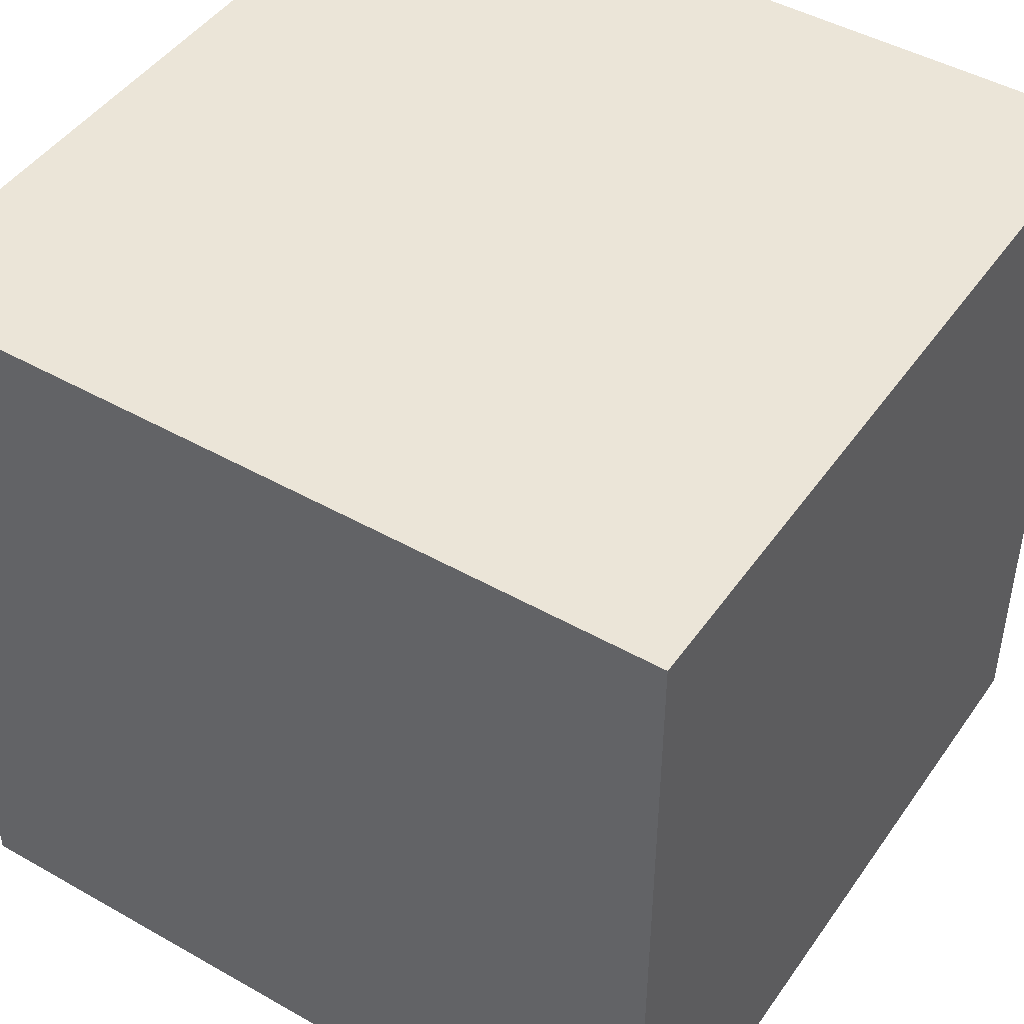
<metadata>
{"format":"obj","ext":"obj","renderer":"f3d","projection":"perspective","resolution":1024,"background":"white","views":[{"elev":46.0,"azim":33.0,"up":"+Z"}]}
</metadata>
<code>
o
v -0.5 0 0.5
v -0.5 0 0.3
v -0.5 0 0.2
v -0.5 0 0.1
v -0.5 0 0
v -0.5 0 -0.3
v -0.5 0 -0.5
v -0.5 0.1 0.4
v -0.5 0.1 0.3
v -0.5 0.1 0.2
v -0.5 0.1 0.1
v -0.5 0.1 -0.2
v -0.5 0.1 -0.3
v -0.5 0.1 -0.4
v -0.5 0.2 0.5
v -0.5 0.2 0.4
v -0.5 0.2 0.3
v -0.5 0.2 0.2
v -0.5 0.2 -0.3
v -0.5 0.2 -0.4
v -0.5 0.2 -0.5
v -0.5 0.3 0.4
v -0.5 0.3 0.3
v -0.5 0.3 -0.2
v -0.5 0.3 -0.3
v -0.5 0.3 -0.4
v -0.5 0.3 -0.5
v -0.5 0.4 0.4
v -0.5 0.4 0.3
v -0.5 0.4 0.2
v -0.5 0.4 0.1
v -0.5 0.4 0
v -0.5 0.4 -0.3
v -0.5 0.5 0.5
v -0.5 0.5 0.3
v -0.5 0.5 0.1
v -0.5 0.5 -0.2
v -0.5 0.5 -0.4
v -0.5 0.5 -0.5
v -0.5 0.6 0.5
v -0.5 0.6 0.4
v -0.5 0.6 0.3
v -0.5 0.6 0.2
v -0.5 0.6 0.1
v -0.5 0.6 -0.1
v -0.5 0.6 -0.2
v -0.5 0.6 -0.3
v -0.5 0.6 -0.4
v -0.5 0.6 -0.5
v -0.5 0.7 0.5
v -0.5 0.7 0.4
v -0.5 0.7 0.3
v -0.5 0.7 0.2
v -0.5 0.7 0.1
v -0.5 0.7 0
v -0.5 0.7 -0.1
v -0.5 0.7 -0.2
v -0.5 0.7 -0.3
v -0.5 0.7 -0.4
v -0.5 0.7 -0.5
v -0.5 0.8 0.5
v -0.5 0.8 0.4
v -0.5 0.8 0.3
v -0.5 0.8 0.2
v -0.5 0.8 0.1
v -0.5 0.8 0
v -0.5 0.8 -0.1
v -0.5 0.8 -0.2
v -0.5 0.8 -0.3
v -0.5 0.8 -0.4
v -0.5 0.8 -0.5
v -0.5 0.9 0.5
v -0.5 0.9 0.4
v -0.5 0.9 0.3
v -0.5 0.9 0.2
v -0.5 0.9 0.1
v -0.5 0.9 -0.1
v -0.5 0.9 -0.2
v -0.5 0.9 -0.3
v -0.5 1 0.5
v -0.5 1 0.1
v -0.5 1 0
v -0.5 1 -0.1
v -0.5 1 -0.2
v -0.5 1 -0.3
v -0.5 1 -0.4
v -0.5 1 -0.5
v 0.5 0 0.5
v 0.5 0 0.1
v 0.5 0 -0.1
v 0.5 0 -0.4
v 0.5 0 -0.5
v 0.5 0.1 0.4
v 0.5 0.1 0.1
v 0.5 0.1 0
v 0.5 0.1 -0.1
v 0.5 0.1 -0.4
v 0.5 0.1 -0.5
v 0.5 0.2 0.5
v 0.5 0.2 0.4
v 0.5 0.2 0.2
v 0.5 0.2 0
v 0.5 0.2 -0.1
v 0.5 0.2 -0.4
v 0.5 0.3 0.3
v 0.5 0.3 0.2
v 0.5 0.3 0
v 0.5 0.3 -0.1
v 0.5 0.3 -0.3
v 0.5 0.4 0.5
v 0.5 0.4 0.4
v 0.5 0.4 0.3
v 0.5 0.4 0.2
v 0.5 0.4 -0.2
v 0.5 0.4 -0.3
v 0.5 0.5 0.4
v 0.5 0.5 0.2
v 0.5 0.6 0.4
v 0.5 0.6 0.3
v 0.5 0.6 0.2
v 0.5 0.6 0.1
v 0.5 0.6 0
v 0.5 0.6 -0.1
v 0.5 0.6 -0.2
v 0.5 0.6 -0.3
v 0.5 0.7 0.5
v 0.5 0.7 0.4
v 0.5 0.7 0.3
v 0.5 0.7 0.2
v 0.5 0.7 0.1
v 0.5 0.7 0
v 0.5 0.7 -0.1
v 0.5 0.7 -0.2
v 0.5 0.7 -0.3
v 0.5 0.7 -0.4
v 0.5 0.7 -0.5
v 0.5 0.8 0.5
v 0.5 0.8 0.4
v 0.5 0.8 0.3
v 0.5 0.8 0.2
v 0.5 0.8 0
v 0.5 0.8 -0.2
v 0.5 0.8 -0.3
v 0.5 0.8 -0.4
v 0.5 0.8 -0.5
v 0.5 0.9 0.5
v 0.5 0.9 0.4
v 0.5 0.9 0.3
v 0.5 0.9 0.1
v 0.5 0.9 -0.1
v 0.5 0.9 -0.2
v 0.5 0.9 -0.4
v 0.5 0.9 -0.5
v 0.5 1 0.5
v 0.5 1 0.4
v 0.5 1 0
v 0.5 1 -0.1
v 0.5 1 -0.3
v 0.5 1 -0.4
v 0.5 1 -0.5
v -0.5 0 0.5
v -0.5 0.2 0.5
v -0.5 0.5 0.5
v -0.5 0.6 0.5
v -0.5 0.7 0.5
v -0.5 0.8 0.5
v -0.5 0.9 0.5
v -0.5 1 0.5
v -0.4 0.2 0.5
v -0.4 0.5 0.5
v -0.4 0.6 0.5
v -0.4 0.7 0.5
v -0.4 0.8 0.5
v -0.4 0.9 0.5
v -0.4 1 0.5
v -0.3 0 0.5
v -0.3 0.5 0.5
v -0.3 0.6 0.5
v -0.3 0.7 0.5
v -0.3 0.8 0.5
v -0.3 0.9 0.5
v -0.2 0 0.5
v -0.2 0.2 0.5
v -0.2 0.5 0.5
v -0.2 0.7 0.5
v -0.2 0.8 0.5
v -0.2 1 0.5
v -0.1 0 0.5
v -0.1 0.1 0.5
v -0.1 0.3 0.5
v -0.1 0.4 0.5
v -0.1 0.5 0.5
v -0.1 0.6 0.5
v -0.1 0.7 0.5
v -0.1 0.8 0.5
v -0.1 1 0.5
v 0 0.2 0.5
v 0 0.3 0.5
v 0 0.4 0.5
v 0 0.6 0.5
v 0 0.7 0.5
v 0 0.8 0.5
v 0 0.9 0.5
v 0 1 0.5
v 0.1 0 0.5
v 0.1 0.1 0.5
v 0.1 0.2 0.5
v 0.1 0.3 0.5
v 0.1 0.4 0.5
v 0.1 0.6 0.5
v 0.1 0.7 0.5
v 0.1 0.8 0.5
v 0.1 0.9 0.5
v 0.1 1 0.5
v 0.2 0 0.5
v 0.2 0.1 0.5
v 0.2 0.2 0.5
v 0.2 0.3 0.5
v 0.2 0.4 0.5
v 0.2 0.5 0.5
v 0.2 0.6 0.5
v 0.2 0.7 0.5
v 0.2 0.8 0.5
v 0.3 0.1 0.5
v 0.3 0.2 0.5
v 0.3 0.3 0.5
v 0.3 0.5 0.5
v 0.3 0.6 0.5
v 0.3 0.7 0.5
v 0.3 0.8 0.5
v 0.4 0.3 0.5
v 0.4 0.4 0.5
v 0.4 0.5 0.5
v 0.4 0.7 0.5
v 0.4 0.8 0.5
v 0.4 0.9 0.5
v 0.4 1 0.5
v 0.5 0 0.5
v 0.5 0.2 0.5
v 0.5 0.4 0.5
v 0.5 0.7 0.5
v 0.5 0.8 0.5
v 0.5 0.9 0.5
v 0.5 1 0.5
v -0.5 0 -0.5
v -0.5 0.2 -0.5
v -0.5 0.3 -0.5
v -0.5 0.5 -0.5
v -0.5 0.6 -0.5
v -0.5 0.7 -0.5
v -0.5 0.8 -0.5
v -0.5 1 -0.5
v -0.4 0 -0.5
v -0.4 0.2 -0.5
v -0.4 0.4 -0.5
v -0.4 0.5 -0.5
v -0.4 0.6 -0.5
v -0.4 0.7 -0.5
v -0.4 0.8 -0.5
v -0.4 0.9 -0.5
v -0.4 1 -0.5
v -0.3 0 -0.5
v -0.3 0.2 -0.5
v -0.3 0.5 -0.5
v -0.3 0.6 -0.5
v -0.3 0.7 -0.5
v -0.3 0.8 -0.5
v -0.3 0.9 -0.5
v -0.3 1 -0.5
v -0.2 0.1 -0.5
v -0.2 0.2 -0.5
v -0.2 0.6 -0.5
v -0.2 0.7 -0.5
v -0.2 0.8 -0.5
v -0.2 0.9 -0.5
v -0.2 1 -0.5
v -0.1 0.1 -0.5
v -0.1 0.3 -0.5
v -0.1 0.4 -0.5
v -0.1 0.5 -0.5
v -0.1 0.6 -0.5
v -0.1 0.7 -0.5
v -0.1 0.8 -0.5
v -0.1 0.9 -0.5
v -0.1 1 -0.5
v 0 0.4 -0.5
v 0 0.5 -0.5
v 0 0.6 -0.5
v 0 0.7 -0.5
v 0 0.8 -0.5
v 0 0.9 -0.5
v 0 1 -0.5
v 0.1 0 -0.5
v 0.1 0.2 -0.5
v 0.1 0.4 -0.5
v 0.1 0.5 -0.5
v 0.1 0.6 -0.5
v 0.1 0.7 -0.5
v 0.1 0.8 -0.5
v 0.1 0.9 -0.5
v 0.2 0.1 -0.5
v 0.2 0.2 -0.5
v 0.2 0.3 -0.5
v 0.2 0.4 -0.5
v 0.2 0.5 -0.5
v 0.2 0.6 -0.5
v 0.2 0.8 -0.5
v 0.2 0.9 -0.5
v 0.2 1 -0.5
v 0.3 0.3 -0.5
v 0.3 0.4 -0.5
v 0.3 0.5 -0.5
v 0.3 0.6 -0.5
v 0.3 0.7 -0.5
v 0.3 0.8 -0.5
v 0.3 0.9 -0.5
v 0.3 1 -0.5
v 0.4 0.3 -0.5
v 0.4 0.4 -0.5
v 0.4 0.5 -0.5
v 0.4 0.7 -0.5
v 0.4 0.8 -0.5
v 0.4 0.9 -0.5
v 0.4 1 -0.5
v 0.5 0 -0.5
v 0.5 0.1 -0.5
v 0.5 0.7 -0.5
v 0.5 0.8 -0.5
v 0.5 0.9 -0.5
v 0.5 1 -0.5
v -0.5 0 0.5
v -0.3 0 0.5
v -0.2 0 0.5
v -0.1 0 0.5
v 0.1 0 0.5
v 0.2 0 0.5
v 0.5 0 0.5
v -0.3 0 0.4
v -0.2 0 0.4
v -0.5 0 0.3
v -0.4 0 0.3
v 0.1 0 0.3
v 0.2 0 0.3
v 0.3 0 0.3
v -0.5 0 0.2
v -0.4 0 0.2
v -0.3 0 0.2
v -0.2 0 0.2
v -0.1 0 0.2
v 0 0 0.2
v 0.1 0 0.2
v 0.2 0 0.2
v 0.3 0 0.2
v -0.5 0 0.1
v -0.4 0 0.1
v -0.2 0 0.1
v -0.1 0 0.1
v 0.4 0 0.1
v 0.5 0 0.1
v -0.5 0 0
v -0.3 0 0
v 0 0 0
v 0.1 0 0
v 0.3 0 0
v -0.2 0 -0.1
v -0.1 0 -0.1
v 0 0 -0.1
v 0.1 0 -0.1
v 0.2 0 -0.1
v 0.3 0 -0.1
v 0.4 0 -0.1
v 0.5 0 -0.1
v -0.4 0 -0.2
v -0.2 0 -0.2
v -0.1 0 -0.2
v 0.1 0 -0.2
v 0.2 0 -0.2
v 0.3 0 -0.2
v 0.4 0 -0.2
v -0.5 0 -0.3
v -0.4 0 -0.3
v -0.3 0 -0.3
v -0.2 0 -0.3
v -0.1 0 -0.3
v 0.1 0 -0.3
v 0.2 0 -0.3
v 0 0 -0.4
v 0.1 0 -0.4
v 0.2 0 -0.4
v 0.5 0 -0.4
v -0.5 0 -0.5
v -0.4 0 -0.5
v -0.3 0 -0.5
v 0.1 0 -0.5
v 0.5 0 -0.5
v -0.5 1 0.5
v -0.4 1 0.5
v -0.2 1 0.5
v -0.1 1 0.5
v 0 1 0.5
v 0.1 1 0.5
v 0.4 1 0.5
v 0.5 1 0.5
v -0.4 1 0.4
v -0.2 1 0.4
v -0.1 1 0.4
v 0 1 0.4
v 0.1 1 0.4
v 0.4 1 0.4
v 0.5 1 0.4
v -0.4 1 0.3
v -0.2 1 0.3
v -0.1 1 0.3
v 0 1 0.3
v 0.2 1 0.3
v 0.3 1 0.3
v -0.4 1 0.2
v -0.2 1 0.2
v 0 1 0.2
v 0.1 1 0.2
v 0.2 1 0.2
v 0.3 1 0.2
v 0.4 1 0.2
v -0.5 1 0.1
v -0.4 1 0.1
v -0.2 1 0.1
v -0.1 1 0.1
v 0 1 0.1
v 0.1 1 0.1
v 0.2 1 0.1
v 0.3 1 0.1
v 0.4 1 0.1
v -0.5 1 0
v -0.4 1 0
v -0.2 1 0
v -0.1 1 0
v 0 1 0
v 0.1 1 0
v 0.2 1 0
v 0.3 1 0
v 0.4 1 0
v 0.5 1 0
v -0.5 1 -0.1
v -0.4 1 -0.1
v -0.1 1 -0.1
v 0.2 1 -0.1
v 0.3 1 -0.1
v 0.4 1 -0.1
v 0.5 1 -0.1
v -0.5 1 -0.2
v -0.4 1 -0.2
v -0.3 1 -0.2
v -0.1 1 -0.2
v 0 1 -0.2
v 0.1 1 -0.2
v 0.2 1 -0.2
v 0.3 1 -0.2
v -0.5 1 -0.3
v -0.4 1 -0.3
v -0.3 1 -0.3
v -0.1 1 -0.3
v 0 1 -0.3
v 0.1 1 -0.3
v 0.2 1 -0.3
v 0.3 1 -0.3
v 0.5 1 -0.3
v -0.5 1 -0.4
v -0.4 1 -0.4
v -0.3 1 -0.4
v -0.2 1 -0.4
v -0.1 1 -0.4
v 0 1 -0.4
v 0.1 1 -0.4
v 0.2 1 -0.4
v 0.3 1 -0.4
v 0.4 1 -0.4
v 0.5 1 -0.4
v -0.5 1 -0.5
v -0.4 1 -0.5
v -0.3 1 -0.5
v -0.2 1 -0.5
v -0.1 1 -0.5
v 0 1 -0.5
v 0.2 1 -0.5
v 0.3 1 -0.5
v 0.4 1 -0.5
v 0.5 1 -0.5
f 8 2 1
f 9 3 2
f 9 2 8
f 10 4 3
f 10 3 9
f 11 5 4
f 11 4 10
f 12 6 5
f 13 7 6
f 13 6 12
f 14 7 13
f 15 8 1
f 16 9 8
f 16 8 15
f 16 10 9
f 16 11 10
f 17 11 16
f 18 11 17
f 19 14 13
f 19 13 12
f 20 7 14
f 20 14 19
f 21 7 20
f 22 16 15
f 22 17 16
f 23 18 17
f 23 17 22
f 24 12 5
f 24 19 12
f 24 20 19
f 25 20 24
f 26 21 20
f 26 20 25
f 27 21 26
f 28 23 22
f 28 22 15
f 29 18 23
f 29 23 28
f 30 11 18
f 30 18 29
f 31 5 11
f 31 11 30
f 32 25 24
f 32 5 31
f 32 24 5
f 33 27 26
f 33 25 32
f 33 26 25
f 34 28 15
f 34 29 28
f 35 30 29
f 35 29 34
f 35 31 30
f 36 33 32
f 36 31 35
f 36 32 31
f 37 33 36
f 38 27 33
f 38 33 37
f 39 27 38
f 40 37 36
f 40 35 34
f 40 36 35
f 41 37 40
f 42 37 41
f 43 37 42
f 44 37 43
f 45 37 44
f 46 38 37
f 46 37 45
f 47 38 46
f 48 39 38
f 48 38 47
f 49 39 48
f 50 41 40
f 51 42 41
f 51 41 50
f 52 43 42
f 52 42 51
f 53 44 43
f 53 43 52
f 54 45 44
f 54 44 53
f 55 45 54
f 56 46 45
f 56 45 55
f 57 47 46
f 57 46 56
f 58 48 47
f 58 47 57
f 58 49 48
f 59 49 58
f 60 49 59
f 61 51 50
f 61 52 51
f 62 52 61
f 63 53 52
f 63 52 62
f 63 54 53
f 64 54 63
f 65 55 54
f 65 54 64
f 66 56 55
f 66 55 65
f 67 57 56
f 67 56 66
f 68 58 57
f 68 57 67
f 69 59 58
f 69 58 68
f 70 60 59
f 70 59 69
f 71 60 70
f 72 62 61
f 73 63 62
f 73 62 72
f 74 64 63
f 74 63 73
f 75 65 64
f 75 64 74
f 75 66 65
f 76 66 75
f 77 69 68
f 77 67 66
f 77 68 67
f 78 69 77
f 79 70 69
f 79 69 78
f 80 74 73
f 80 73 72
f 80 76 75
f 80 75 74
f 81 66 76
f 81 76 80
f 82 77 66
f 82 66 81
f 83 78 77
f 83 77 82
f 84 79 78
f 84 78 83
f 85 70 79
f 85 79 84
f 86 71 70
f 86 70 85
f 87 71 86
f 88 89 93
f 89 90 94
f 93 89 94
f 94 90 95
f 90 91 96
f 95 90 96
f 91 92 97
f 96 91 97
f 97 92 98
f 88 93 99
f 94 95 100
f 99 93 100
f 93 94 100
f 100 95 101
f 95 96 102
f 101 95 102
f 96 97 103
f 102 96 103
f 97 98 104
f 103 97 104
f 100 101 105
f 102 103 106
f 105 101 106
f 101 102 106
f 106 103 107
f 103 104 108
f 107 103 108
f 108 104 109
f 99 100 110
f 100 105 111
f 110 100 111
f 106 107 112
f 111 105 112
f 105 106 112
f 112 107 113
f 108 109 114
f 109 104 115
f 114 109 115
f 110 111 116
f 111 112 116
f 112 113 116
f 113 107 117
f 116 113 117
f 110 116 118
f 116 117 118
f 118 117 119
f 117 107 120
f 119 117 120
f 120 107 121
f 107 108 122
f 121 107 122
f 108 114 123
f 122 108 123
f 114 115 124
f 123 114 124
f 115 104 125
f 124 115 125
f 118 119 126
f 110 118 126
f 126 119 127
f 119 120 128
f 127 119 128
f 120 121 129
f 128 120 129
f 121 122 130
f 129 121 130
f 122 123 131
f 130 122 131
f 123 124 132
f 131 123 132
f 124 125 133
f 132 124 133
f 125 104 134
f 133 125 134
f 104 98 135
f 134 104 135
f 135 98 136
f 126 127 137
f 127 128 138
f 137 127 138
f 128 129 139
f 138 128 139
f 129 130 140
f 139 129 140
f 130 131 141
f 132 133 141
f 131 132 141
f 133 134 142
f 141 133 142
f 134 135 143
f 142 134 143
f 135 136 144
f 143 135 144
f 144 136 145
f 137 138 146
f 138 139 147
f 146 138 147
f 139 140 148
f 147 139 148
f 130 141 149
f 148 140 149
f 140 130 149
f 141 142 150
f 142 143 151
f 150 142 151
f 144 145 152
f 143 144 152
f 152 145 153
f 146 147 154
f 147 148 155
f 154 147 155
f 148 149 155
f 141 150 156
f 155 149 156
f 149 141 156
f 150 151 157
f 156 150 157
f 151 143 158
f 157 151 158
f 143 152 158
f 152 153 159
f 158 152 159
f 159 153 160
f 169 162 161
f 169 163 162
f 170 164 163
f 170 163 169
f 171 165 164
f 171 164 170
f 172 166 165
f 172 165 171
f 173 167 166
f 173 166 172
f 174 168 167
f 174 167 173
f 175 168 174
f 176 169 161
f 176 170 169
f 177 171 170
f 177 170 176
f 178 172 171
f 178 171 177
f 179 173 172
f 179 172 178
f 179 174 173
f 180 174 179
f 181 175 174
f 181 174 180
f 182 178 177
f 182 177 176
f 182 179 178
f 183 179 182
f 184 179 183
f 185 180 179
f 185 179 184
f 186 181 180
f 186 180 185
f 187 175 181
f 187 181 186
f 188 183 182
f 189 183 188
f 190 184 183
f 191 184 190
f 192 185 184
f 192 184 191
f 193 185 192
f 194 186 185
f 194 185 193
f 194 187 186
f 195 187 194
f 196 187 195
f 197 183 189
f 197 190 183
f 198 191 190
f 198 190 197
f 199 193 192
f 199 191 198
f 199 192 191
f 200 194 193
f 200 193 199
f 201 195 194
f 201 194 200
f 202 196 195
f 202 195 201
f 203 196 202
f 204 196 203
f 205 189 188
f 206 198 197
f 206 189 205
f 206 197 189
f 206 200 199
f 206 199 198
f 207 200 206
f 208 200 207
f 209 200 208
f 210 203 202
f 210 200 209
f 210 201 200
f 210 202 201
f 211 203 210
f 212 203 211
f 213 204 203
f 213 203 212
f 214 204 213
f 215 207 206
f 215 206 205
f 216 207 215
f 217 208 207
f 217 207 216
f 218 209 208
f 218 208 217
f 219 210 209
f 219 209 218
f 219 211 210
f 220 211 219
f 221 211 220
f 222 212 211
f 222 211 221
f 223 213 212
f 223 212 222
f 224 217 216
f 224 216 215
f 224 218 217
f 224 220 219
f 224 219 218
f 225 220 224
f 226 220 225
f 227 221 220
f 227 220 226
f 228 222 221
f 228 221 227
f 229 223 222
f 229 222 228
f 230 213 223
f 230 223 229
f 231 226 225
f 231 227 226
f 232 227 231
f 233 229 228
f 233 227 232
f 233 228 227
f 234 230 229
f 234 229 233
f 235 213 230
f 235 230 234
f 236 214 213
f 236 213 235
f 237 214 236
f 238 224 215
f 238 225 224
f 239 232 231
f 239 225 238
f 239 231 225
f 240 234 233
f 240 232 239
f 240 233 232
f 241 235 234
f 241 234 240
f 242 236 235
f 242 235 241
f 243 237 236
f 243 236 242
f 244 237 243
f 245 246 253
f 246 247 254
f 253 246 254
f 247 248 255
f 248 249 256
f 255 248 256
f 249 250 257
f 256 249 257
f 250 251 258
f 257 250 258
f 251 252 259
f 258 251 259
f 259 252 260
f 260 252 261
f 253 254 262
f 254 247 263
f 262 254 263
f 255 256 264
f 256 257 264
f 257 258 265
f 264 257 265
f 258 259 266
f 265 258 266
f 259 260 267
f 266 259 267
f 260 261 268
f 267 260 268
f 268 261 269
f 262 263 270
f 263 247 271
f 270 263 271
f 264 265 272
f 265 266 272
f 266 267 273
f 272 266 273
f 267 268 274
f 273 267 274
f 268 269 275
f 274 268 275
f 275 269 276
f 262 270 277
f 270 271 277
f 247 255 278
f 277 271 278
f 271 247 278
f 255 264 279
f 278 255 279
f 264 272 279
f 279 272 280
f 272 273 281
f 280 272 281
f 274 275 282
f 281 273 282
f 273 274 282
f 282 275 283
f 275 276 284
f 283 275 284
f 284 276 285
f 278 279 286
f 279 280 286
f 280 281 287
f 286 280 287
f 281 282 287
f 287 282 288
f 282 283 289
f 288 282 289
f 283 284 290
f 289 283 290
f 284 285 291
f 290 284 291
f 291 285 292
f 277 278 293
f 262 277 293
f 293 278 294
f 278 286 295
f 287 288 295
f 286 287 295
f 295 288 296
f 288 289 297
f 296 288 297
f 289 290 298
f 297 289 298
f 290 291 299
f 298 290 299
f 291 292 300
f 299 291 300
f 293 294 301
f 294 278 302
f 301 294 302
f 278 295 303
f 302 278 303
f 295 296 304
f 303 295 304
f 296 297 305
f 304 296 305
f 298 299 306
f 305 297 306
f 297 298 306
f 299 300 307
f 306 299 307
f 300 292 308
f 307 300 308
f 308 292 309
f 304 305 310
f 303 304 310
f 302 303 310
f 305 306 310
f 301 302 310
f 310 306 311
f 311 306 312
f 306 307 313
f 312 306 313
f 313 307 314
f 307 308 315
f 314 307 315
f 308 309 316
f 315 308 316
f 316 309 317
f 301 310 318
f 310 311 318
f 311 312 319
f 318 311 319
f 313 314 320
f 319 312 320
f 312 313 320
f 314 315 321
f 320 314 321
f 316 317 322
f 321 315 322
f 315 316 322
f 322 317 323
f 323 317 324
f 293 301 325
f 301 318 326
f 325 301 326
f 319 320 326
f 318 319 326
f 320 321 326
f 321 322 327
f 326 321 327
f 322 323 328
f 327 322 328
f 323 324 329
f 328 323 329
f 329 324 330
f 338 332 331
f 338 333 332
f 339 334 333
f 339 333 338
f 340 338 331
f 340 339 338
f 341 339 340
f 342 336 335
f 342 335 334
f 343 337 336
f 343 336 342
f 344 337 343
f 345 341 340
f 346 339 341
f 346 341 345
f 347 339 346
f 348 334 339
f 348 339 347
f 349 342 334
f 349 334 348
f 349 343 342
f 350 343 349
f 351 343 350
f 352 344 343
f 352 343 351
f 353 337 344
f 353 344 352
f 354 346 345
f 355 347 346
f 355 346 354
f 356 348 347
f 356 349 348
f 356 350 349
f 357 350 356
f 358 352 351
f 358 337 353
f 358 353 352
f 359 337 358
f 360 355 354
f 361 347 355
f 361 355 360
f 361 357 356
f 361 356 347
f 362 350 357
f 362 351 350
f 363 358 351
f 363 351 362
f 364 358 363
f 365 357 361
f 365 361 360
f 366 362 357
f 366 357 365
f 366 363 362
f 367 363 366
f 368 364 363
f 368 363 367
f 369 364 368
f 370 358 364
f 370 364 369
f 371 359 358
f 371 358 370
f 372 359 371
f 373 365 360
f 374 367 366
f 374 365 373
f 374 366 365
f 375 367 374
f 376 369 368
f 376 368 367
f 377 370 369
f 377 369 376
f 378 371 370
f 378 370 377
f 379 372 371
f 379 371 378
f 380 373 360
f 381 374 373
f 381 373 380
f 382 374 381
f 383 375 374
f 383 374 382
f 384 367 375
f 384 375 383
f 385 376 367
f 385 378 377
f 385 377 376
f 385 379 378
f 386 379 385
f 387 383 382
f 387 367 384
f 387 386 385
f 387 385 367
f 387 384 383
f 388 386 387
f 389 379 386
f 389 386 388
f 390 372 379
f 390 379 389
f 391 381 380
f 392 382 381
f 392 381 391
f 393 388 387
f 393 382 392
f 393 387 382
f 394 389 388
f 394 388 393
f 394 390 389
f 395 390 394
f 396 397 404
f 397 398 404
f 398 399 405
f 404 398 405
f 399 400 406
f 405 399 406
f 400 401 407
f 406 400 407
f 401 402 408
f 407 401 408
f 402 403 409
f 408 402 409
f 409 403 410
f 396 404 411
f 404 405 411
f 405 406 411
f 411 406 412
f 407 408 413
f 412 406 413
f 406 407 413
f 409 410 413
f 408 409 413
f 413 410 414
f 414 410 415
f 415 410 416
f 411 412 417
f 396 411 417
f 412 413 418
f 417 412 418
f 413 414 418
f 414 415 419
f 418 414 419
f 419 415 420
f 415 416 421
f 420 415 421
f 416 410 422
f 421 416 422
f 422 410 423
f 396 417 424
f 417 418 425
f 424 417 425
f 419 420 426
f 425 418 426
f 418 419 426
f 426 420 427
f 427 420 428
f 420 421 429
f 428 420 429
f 421 422 430
f 429 421 430
f 422 423 431
f 430 422 431
f 423 410 432
f 431 423 432
f 424 425 433
f 425 426 434
f 433 425 434
f 426 427 435
f 434 426 435
f 427 428 436
f 435 427 436
f 428 429 437
f 436 428 437
f 429 430 438
f 437 429 438
f 430 431 439
f 438 430 439
f 431 432 439
f 439 432 440
f 432 410 441
f 440 432 441
f 441 410 442
f 433 434 443
f 434 435 444
f 443 434 444
f 435 436 444
f 436 437 445
f 444 436 445
f 439 440 446
f 437 438 446
f 438 439 446
f 440 441 447
f 446 440 447
f 441 442 448
f 447 441 448
f 448 442 449
f 444 445 450
f 443 444 450
f 450 445 451
f 451 445 452
f 445 437 453
f 452 445 453
f 437 446 454
f 453 437 454
f 454 446 455
f 446 447 456
f 455 446 456
f 448 449 457
f 456 447 457
f 447 448 457
f 450 451 458
f 451 452 459
f 458 451 459
f 452 453 460
f 459 452 460
f 453 454 461
f 460 453 461
f 454 455 462
f 461 454 462
f 455 456 463
f 462 455 463
f 456 457 464
f 463 456 464
f 457 449 465
f 464 457 465
f 465 449 466
f 458 459 467
f 459 460 468
f 467 459 468
f 461 462 469
f 468 460 469
f 460 461 469
f 462 463 469
f 469 463 470
f 470 463 471
f 471 463 472
f 463 464 473
f 472 463 473
f 465 466 474
f 473 464 474
f 464 465 474
f 474 466 475
f 475 466 476
f 476 466 477
f 467 468 478
f 468 469 479
f 478 468 479
f 469 470 480
f 479 469 480
f 470 471 481
f 480 470 481
f 471 472 482
f 481 471 482
f 472 473 483
f 482 472 483
f 473 474 483
f 474 475 484
f 483 474 484
f 475 476 485
f 484 475 485
f 476 477 486
f 485 476 486
f 486 477 487

</code>
